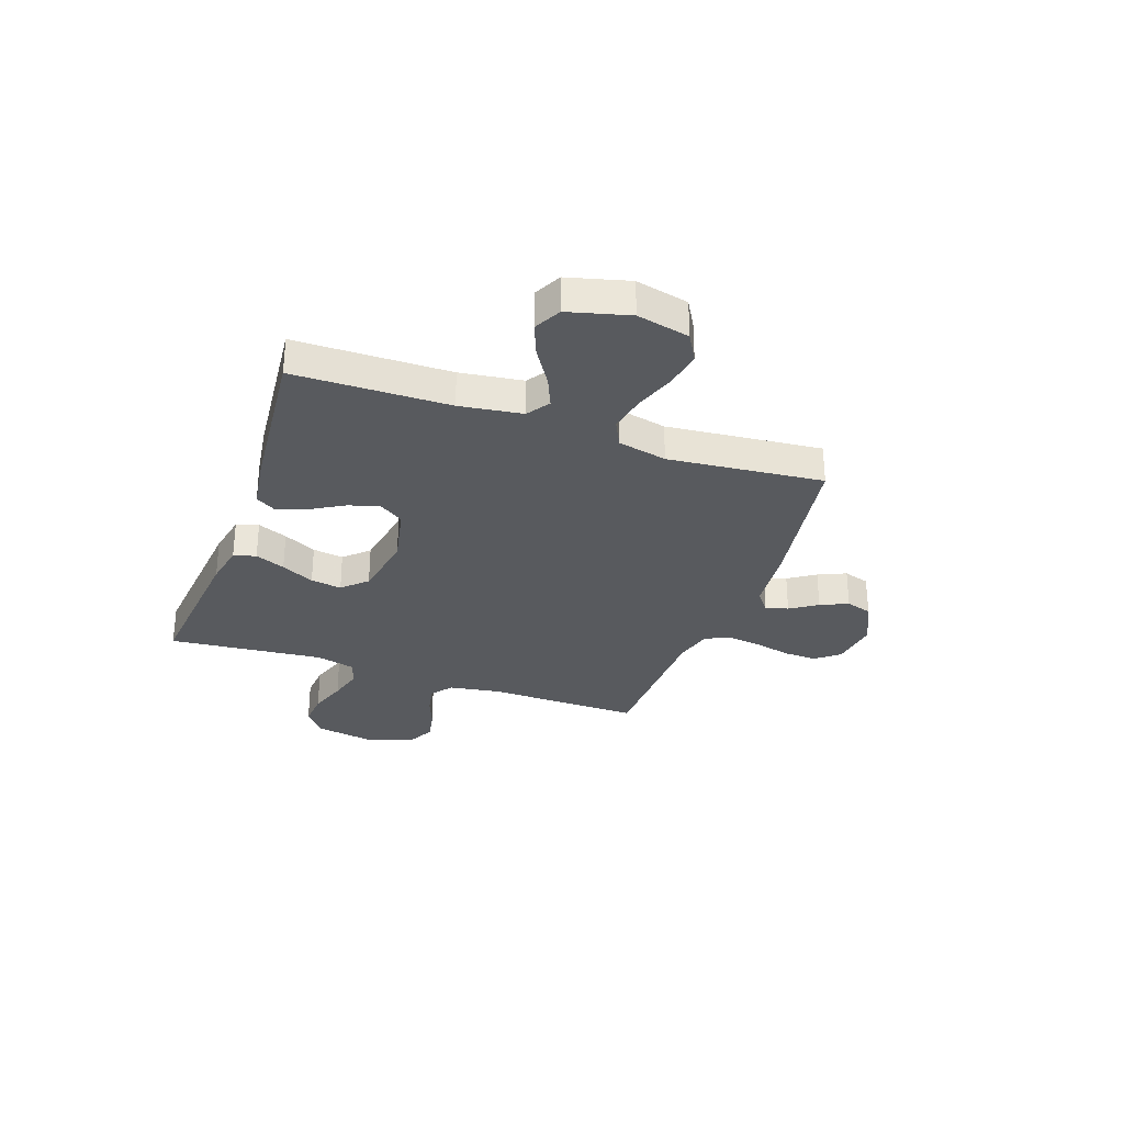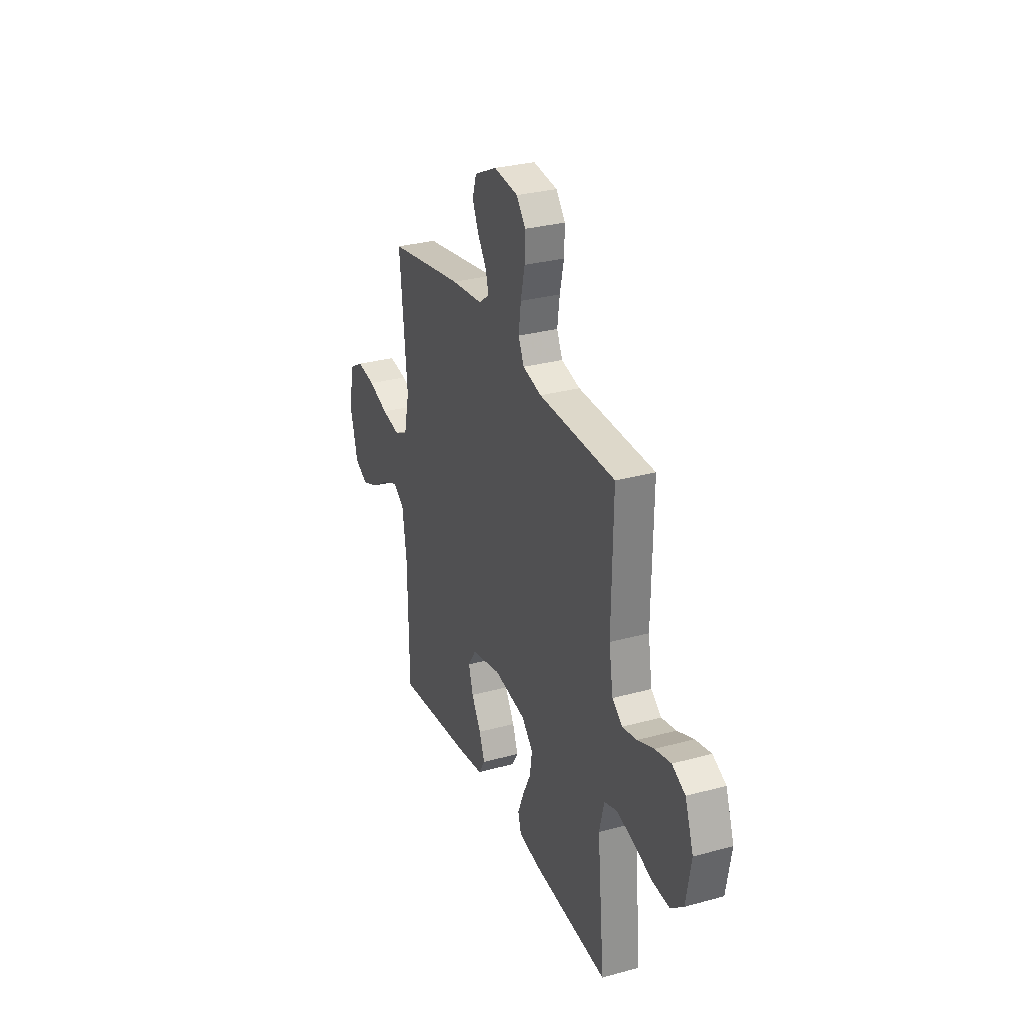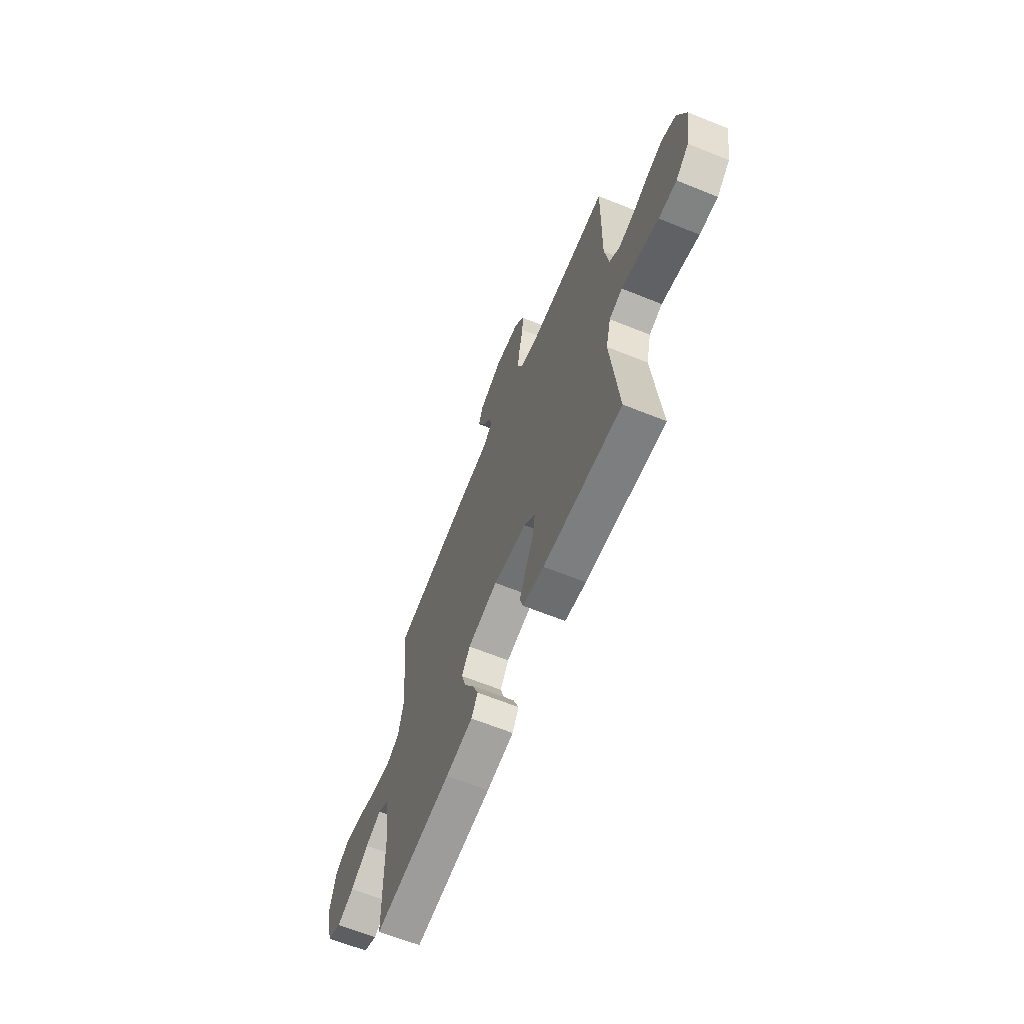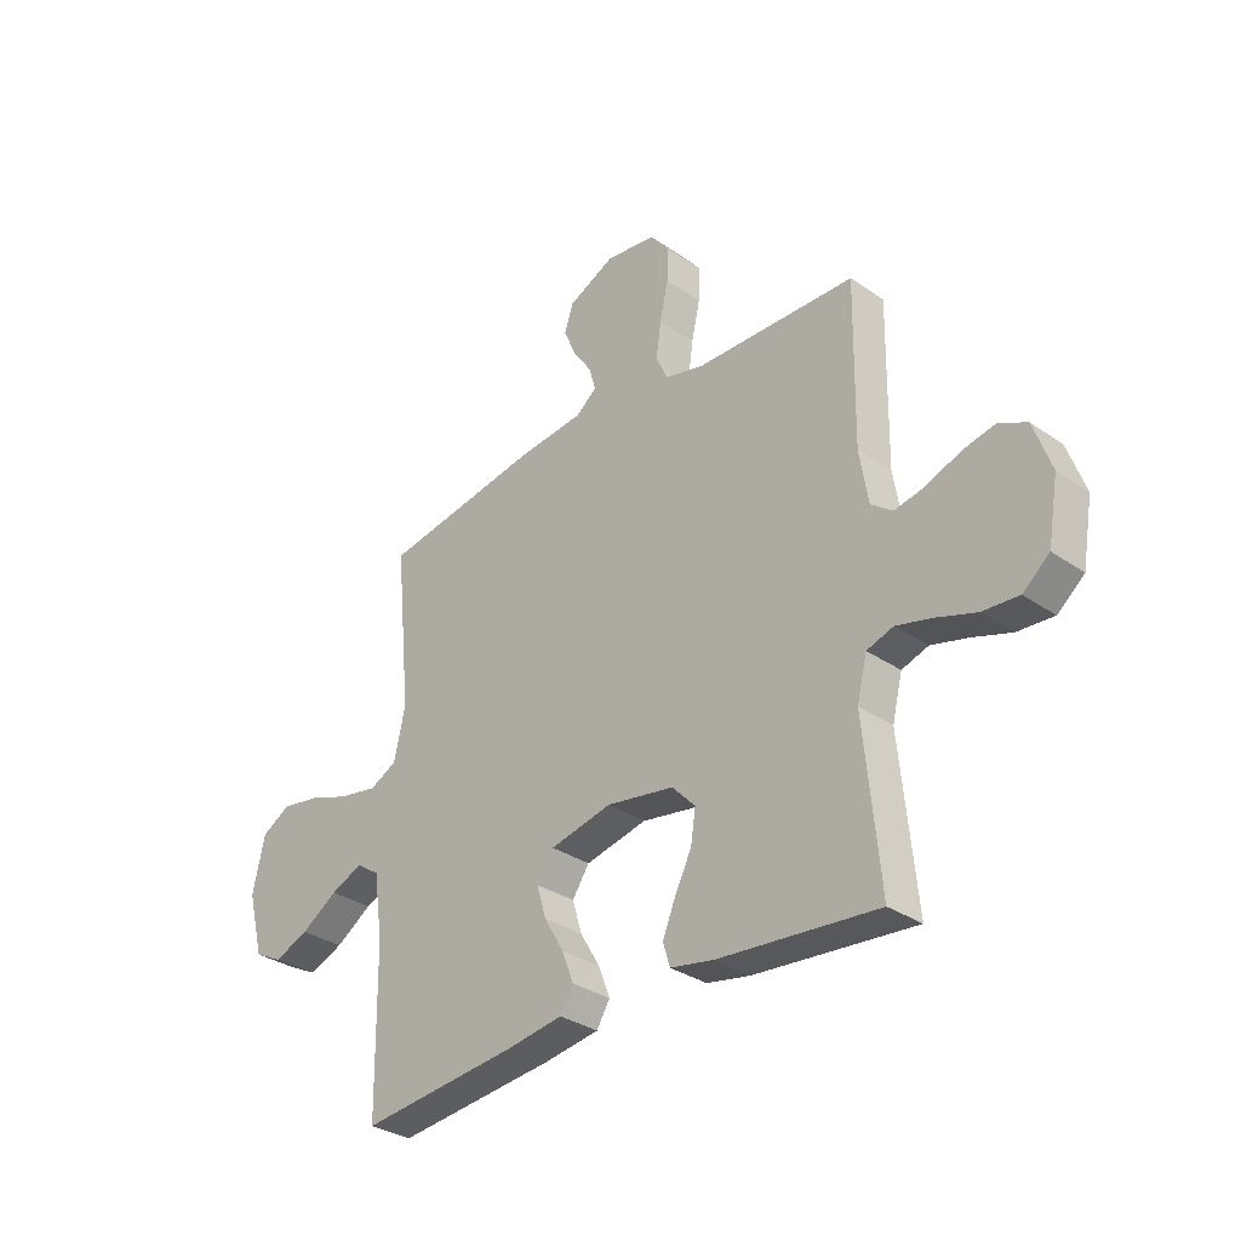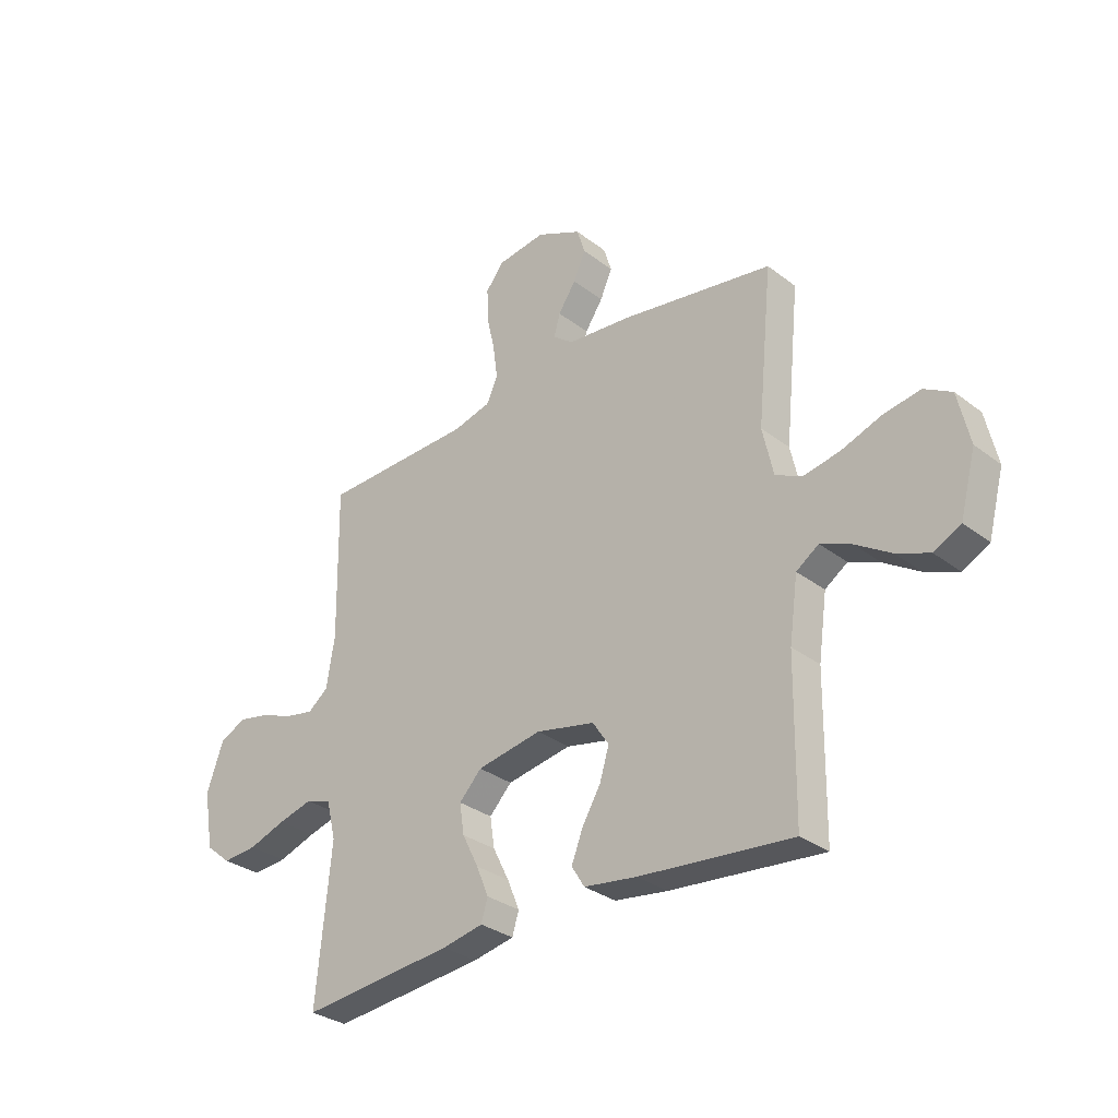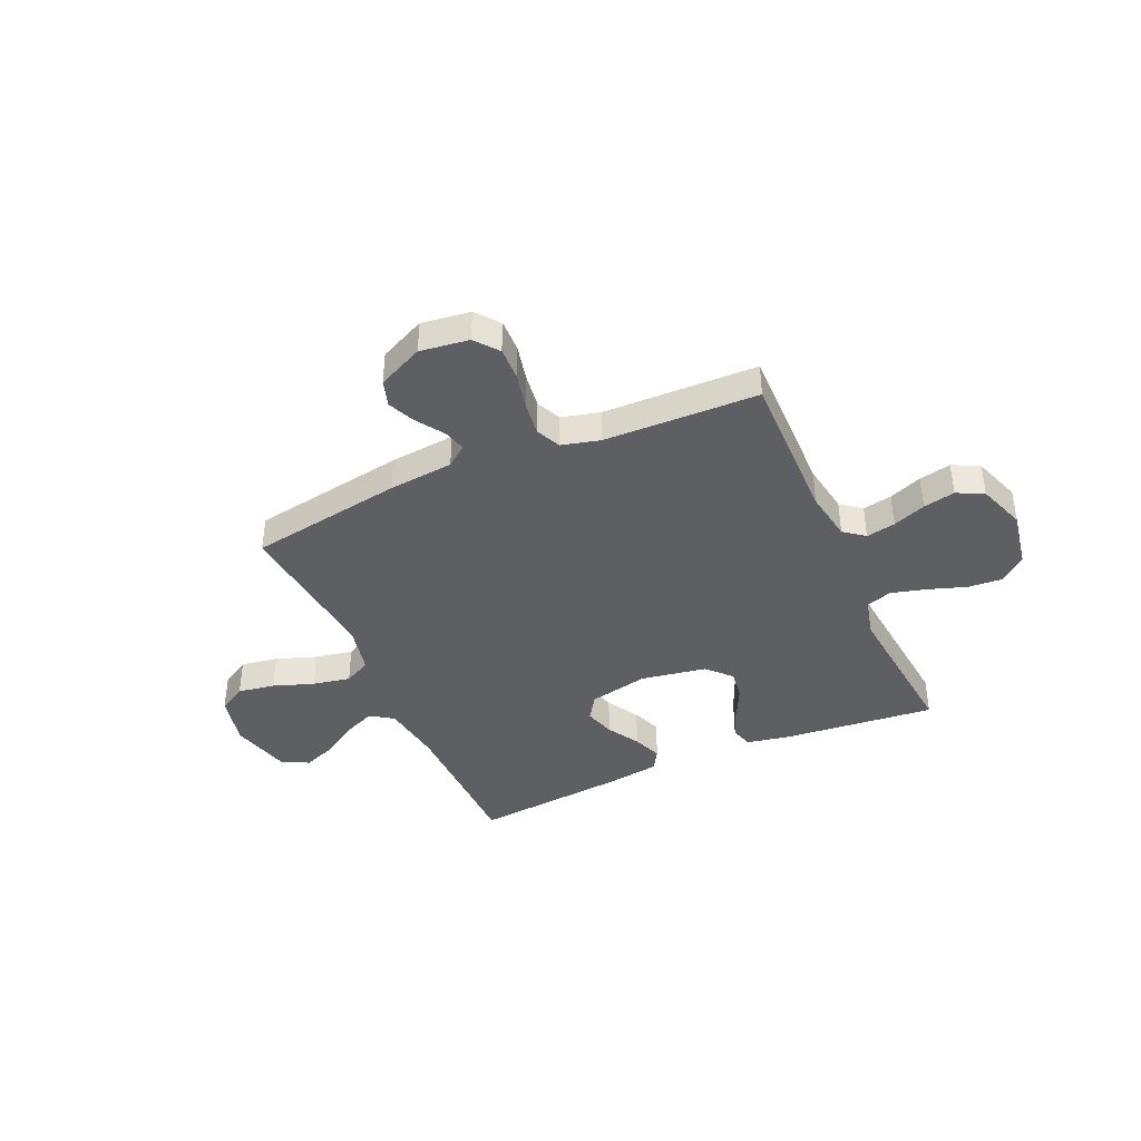
<metadata>
{"format":"obj","ext":"obj","renderer":"f3d","projection":"perspective","resolution":1024,"background":"white","views":[{"elev":-30.5,"azim":-109.5,"up":"+Y"},{"elev":29.5,"azim":68.0,"up":"+Z"},{"elev":-64.7,"azim":67.9,"up":"+Z"},{"elev":-32.2,"azim":46.1,"up":"+Z"},{"elev":-31.2,"azim":-137.3,"up":"+Z"},{"elev":-40.5,"azim":24.0,"up":"+Y"}]}
</metadata>
<code>
v 0.5 0.07 0.5
v 0.495 0.07 0.2
v 0.511 0.07 0.101
v 0.551 0.07 0.07
v 0.608 0.07 0.081
v 0.672 0.07 0.106
v 0.734 0.07 0.119
v 0.786 0.07 0.093
v 0.819 0.07 0
v 0.799 0.07 -0.114
v 0.749 0.07 -0.155
v 0.681 0.07 -0.15
v 0.608 0.07 -0.125
v 0.54 0.07 -0.107
v 0.49 0.07 -0.123
v 0.471 0.07 -0.2
v 0.5 0.07 -0.5
v 0.2 0.07 -0.471
v 0.119 0.07 -0.455
v 0.106 0.07 -0.412
v 0.13 0.07 -0.354
v 0.162 0.07 -0.29
v 0.171 0.07 -0.23
v 0.127 0.07 -0.184
v 0 0.07 -0.162
v -0.116 0.07 -0.187
v -0.148 0.07 -0.235
v -0.13 0.07 -0.295
v -0.093 0.07 -0.358
v -0.071 0.07 -0.415
v -0.096 0.07 -0.456
v -0.2 0.07 -0.471
v -0.5 0.07 -0.5
v -0.504 0.07 -0.2
v -0.521 0.07 -0.079
v -0.565 0.07 -0.049
v -0.626 0.07 -0.075
v -0.695 0.07 -0.119
v -0.76 0.07 -0.145
v -0.813 0.07 -0.118
v -0.844 0.07 0
v -0.821 0.07 0.102
v -0.767 0.07 0.133
v -0.695 0.07 0.121
v -0.616 0.07 0.093
v -0.543 0.07 0.079
v -0.491 0.07 0.105
v -0.47 0.07 0.2
v -0.5 0.07 0.5
v -0.2 0.07 0.549
v -0.074 0.07 0.561
v -0.034 0.07 0.592
v -0.046 0.07 0.636
v -0.081 0.07 0.688
v -0.105 0.07 0.742
v -0.089 0.07 0.793
v 0 0.07 0.835
v 0.095 0.07 0.822
v 0.131 0.07 0.777
v 0.129 0.07 0.713
v 0.113 0.07 0.642
v 0.104 0.07 0.575
v 0.126 0.07 0.527
v 0.2 0.07 0.508
v 0.5 0 0.5
v 0.495 0 0.2
v 0.511 0 0.101
v 0.551 0 0.07
v 0.608 0 0.081
v 0.672 0 0.106
v 0.734 0 0.119
v 0.786 0 0.093
v 0.819 0 0
v 0.799 0 -0.114
v 0.749 0 -0.155
v 0.681 0 -0.15
v 0.608 0 -0.125
v 0.54 0 -0.107
v 0.49 0 -0.123
v 0.471 0 -0.2
v 0.5 0 -0.5
v 0.2 0 -0.471
v 0.119 0 -0.455
v 0.106 0 -0.412
v 0.13 0 -0.354
v 0.162 0 -0.29
v 0.171 0 -0.23
v 0.127 0 -0.184
v 0 0 -0.162
v -0.116 0 -0.187
v -0.148 0 -0.235
v -0.13 0 -0.295
v -0.093 0 -0.358
v -0.071 0 -0.415
v -0.096 0 -0.456
v -0.2 0 -0.471
v -0.5 0 -0.5
v -0.504 0 -0.2
v -0.521 0 -0.079
v -0.565 0 -0.049
v -0.626 0 -0.075
v -0.695 0 -0.119
v -0.76 0 -0.145
v -0.813 0 -0.118
v -0.844 0 0
v -0.821 0 0.102
v -0.767 0 0.133
v -0.695 0 0.121
v -0.616 0 0.093
v -0.543 0 0.079
v -0.491 0 0.105
v -0.47 0 0.2
v -0.5 0 0.5
v -0.2 0 0.549
v -0.074 0 0.561
v -0.034 0 0.592
v -0.046 0 0.636
v -0.081 0 0.688
v -0.105 0 0.742
v -0.089 0 0.793
v 0 0 0.835
v 0.095 0 0.822
v 0.131 0 0.777
v 0.129 0 0.713
v 0.113 0 0.642
v 0.104 0 0.575
v 0.126 0 0.527
v 0.2 0 0.508
f 59 60 61
f 58 59 61
f 57 58 61
f 56 57 61
f 55 56 61
f 54 55 61
f 53 54 61
f 52 53 61 62
f 51 52 62 63
f 51 63 64
f 50 51 64
f 49 50 64
f 48 49 64
f 43 44 45
f 42 43 45
f 41 42 45
f 40 41 45
f 39 40 45
f 38 39 45
f 37 38 45
f 36 37 45 46
f 35 36 46 47
f 32 33 34
f 31 32 34
f 30 31 34
f 29 30 34
f 28 29 34
f 35 47 48
f 34 35 48
f 28 34 48
f 27 28 48
f 20 21 22
f 19 20 22
f 18 19 22
f 17 18 22
f 16 17 22
f 15 16 22 23
f 11 12 13
f 10 11 13
f 9 10 13
f 8 9 13
f 7 8 13
f 6 7 13
f 5 6 13
f 4 5 13 14
f 3 4 14 15
f 48 64 1 2
f 26 27 48
f 48 2 3
f 26 48 3
f 25 26 3
f 24 25 3 15
f 15 23 24
f 125 124 123
f 125 123 122
f 125 122 121
f 125 121 120
f 125 120 119
f 125 119 118
f 125 118 117
f 126 125 117 116
f 127 126 116 115
f 128 127 115
f 128 115 114
f 128 114 113
f 128 113 112
f 109 108 107
f 109 107 106
f 109 106 105
f 109 105 104
f 109 104 103
f 109 103 102
f 109 102 101
f 110 109 101 100
f 111 110 100 99
f 98 97 96
f 98 96 95
f 98 95 94
f 98 94 93
f 98 93 92
f 112 111 99
f 112 99 98
f 112 98 92
f 112 92 91
f 86 85 84
f 86 84 83
f 86 83 82
f 86 82 81
f 86 81 80
f 87 86 80 79
f 77 76 75
f 77 75 74
f 77 74 73
f 77 73 72
f 77 72 71
f 77 71 70
f 77 70 69
f 78 77 69 68
f 79 78 68 67
f 66 65 128 112
f 112 91 90
f 67 66 112
f 67 112 90
f 67 90 89
f 79 67 89 88
f 88 87 79
f 1 65 66 2
f 2 66 67 3
f 3 67 68 4
f 4 68 69 5
f 5 69 70 6
f 6 70 71 7
f 7 71 72 8
f 8 72 73 9
f 9 73 74 10
f 10 74 75 11
f 11 75 76 12
f 12 76 77 13
f 13 77 78 14
f 14 78 79 15
f 15 79 80 16
f 16 80 81 17
f 17 81 82 18
f 18 82 83 19
f 19 83 84 20
f 20 84 85 21
f 21 85 86 22
f 22 86 87 23
f 23 87 88 24
f 24 88 89 25
f 25 89 90 26
f 26 90 91 27
f 27 91 92 28
f 28 92 93 29
f 29 93 94 30
f 30 94 95 31
f 31 95 96 32
f 32 96 97 33
f 33 97 98 34
f 34 98 99 35
f 35 99 100 36
f 36 100 101 37
f 37 101 102 38
f 38 102 103 39
f 39 103 104 40
f 40 104 105 41
f 41 105 106 42
f 42 106 107 43
f 43 107 108 44
f 44 108 109 45
f 45 109 110 46
f 46 110 111 47
f 47 111 112 48
f 48 112 113 49
f 49 113 114 50
f 50 114 115 51
f 51 115 116 52
f 52 116 117 53
f 53 117 118 54
f 54 118 119 55
f 55 119 120 56
f 56 120 121 57
f 57 121 122 58
f 58 122 123 59
f 59 123 124 60
f 60 124 125 61
f 61 125 126 62
f 62 126 127 63
f 63 127 128 64
f 64 128 65 1

</code>
